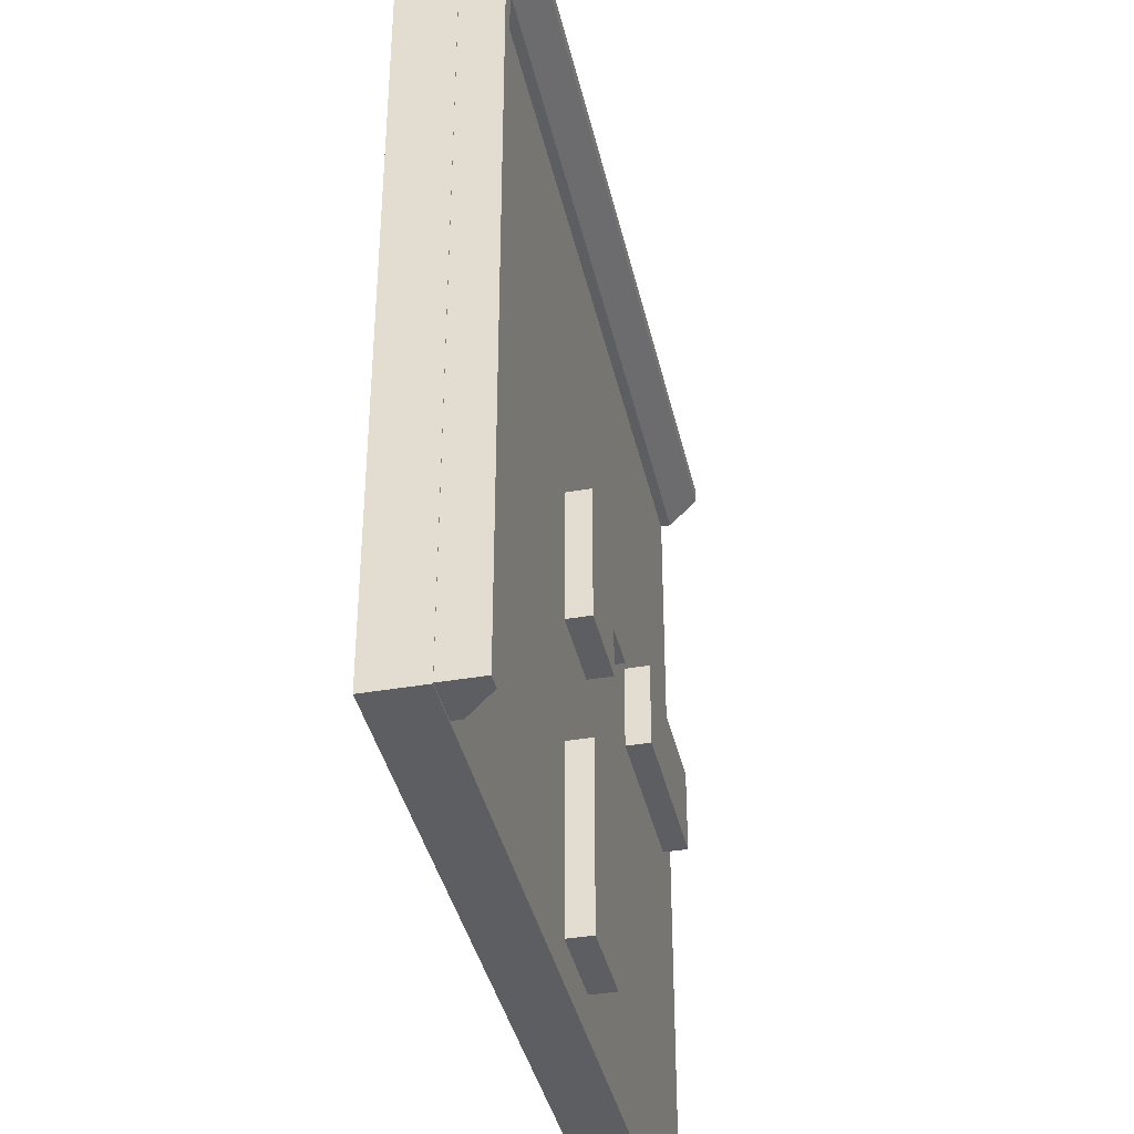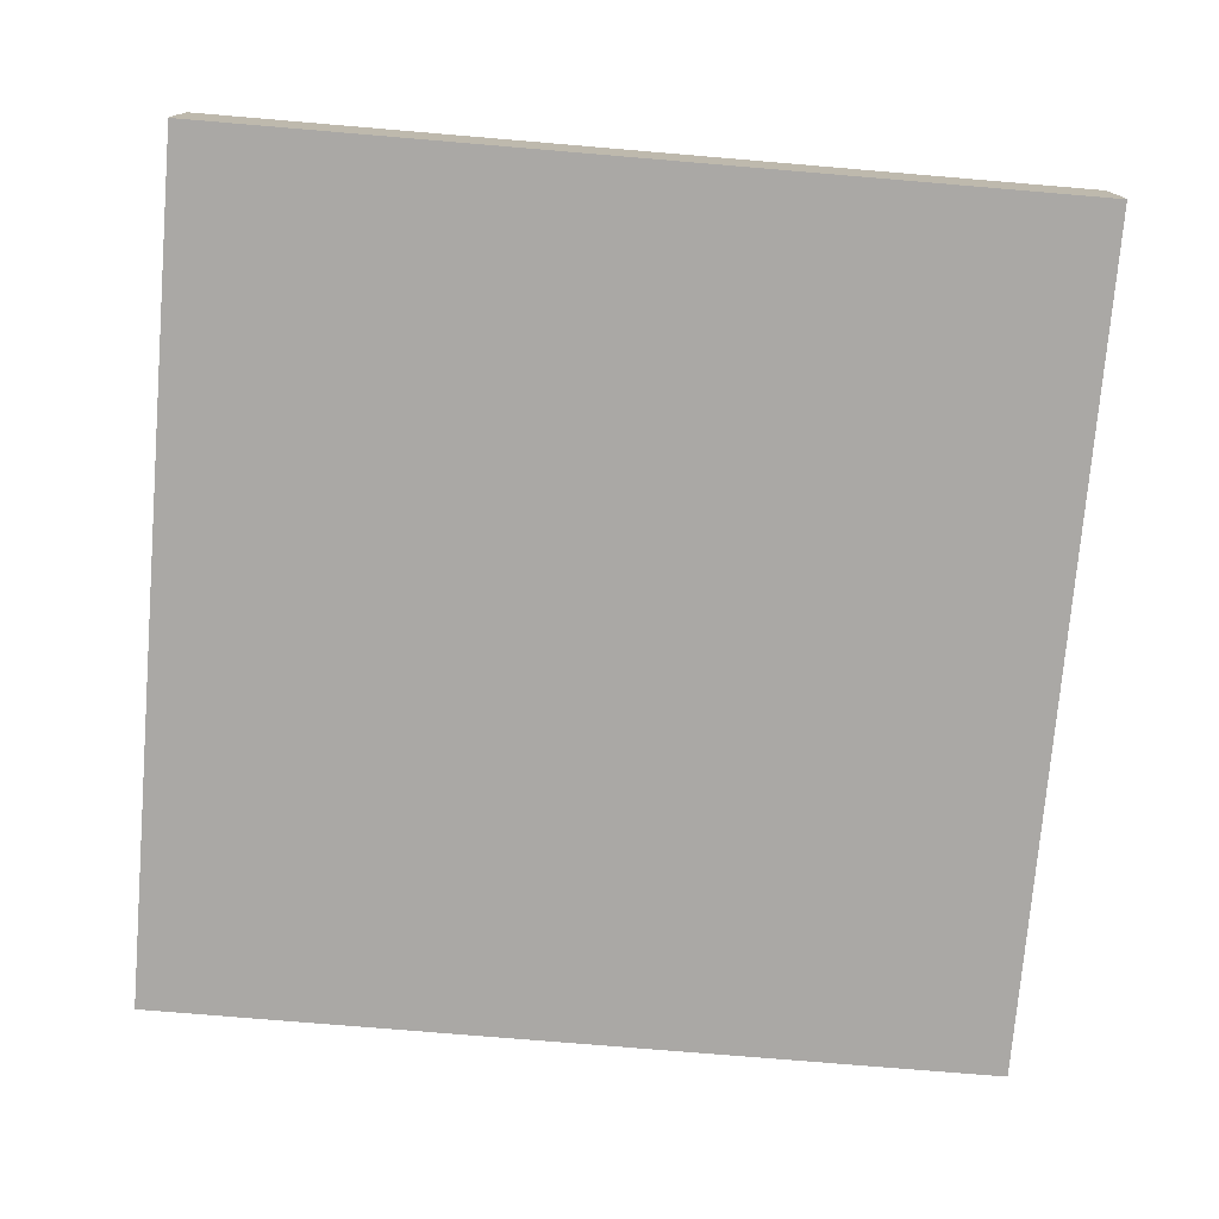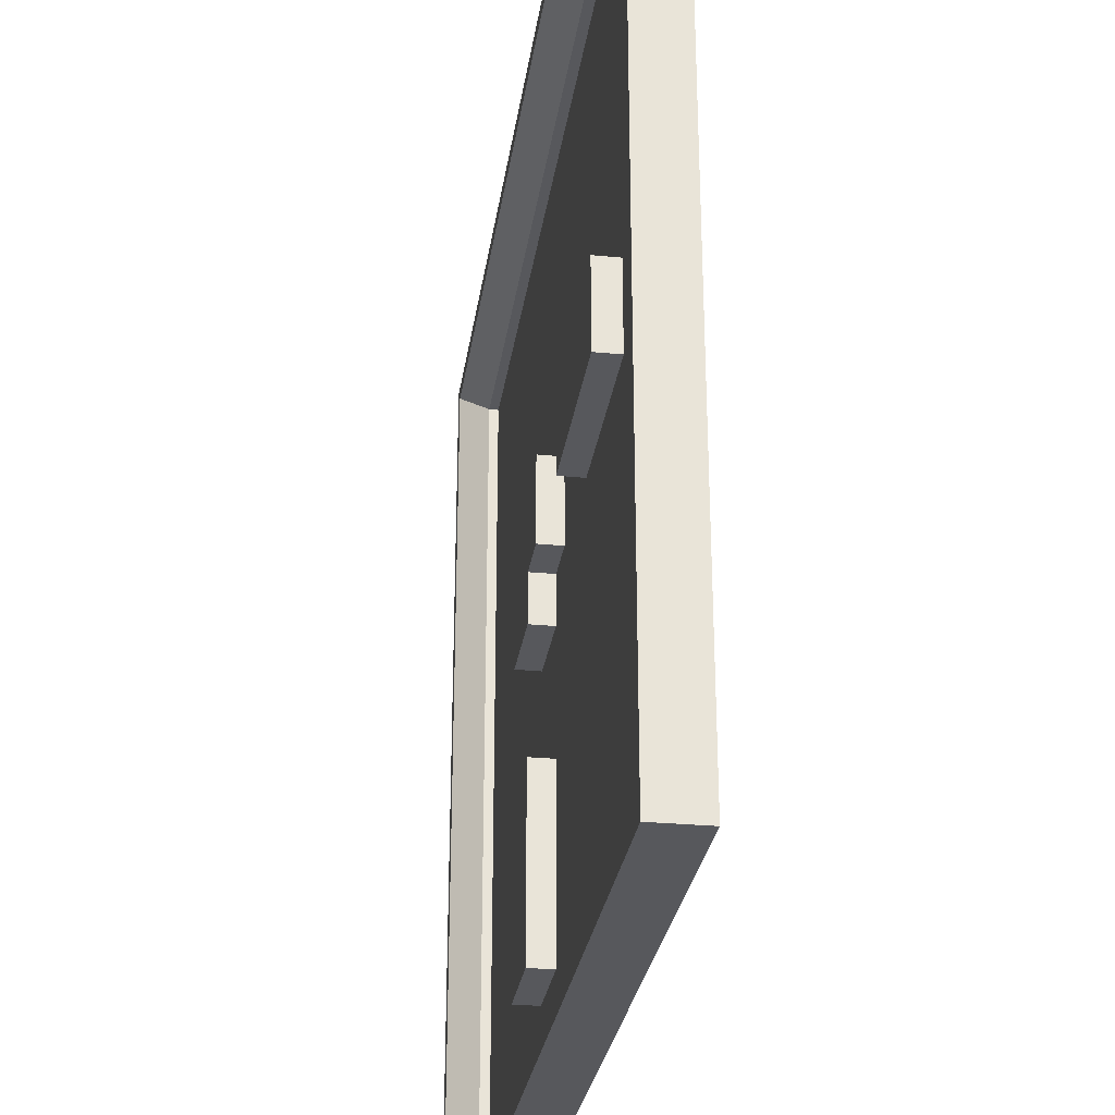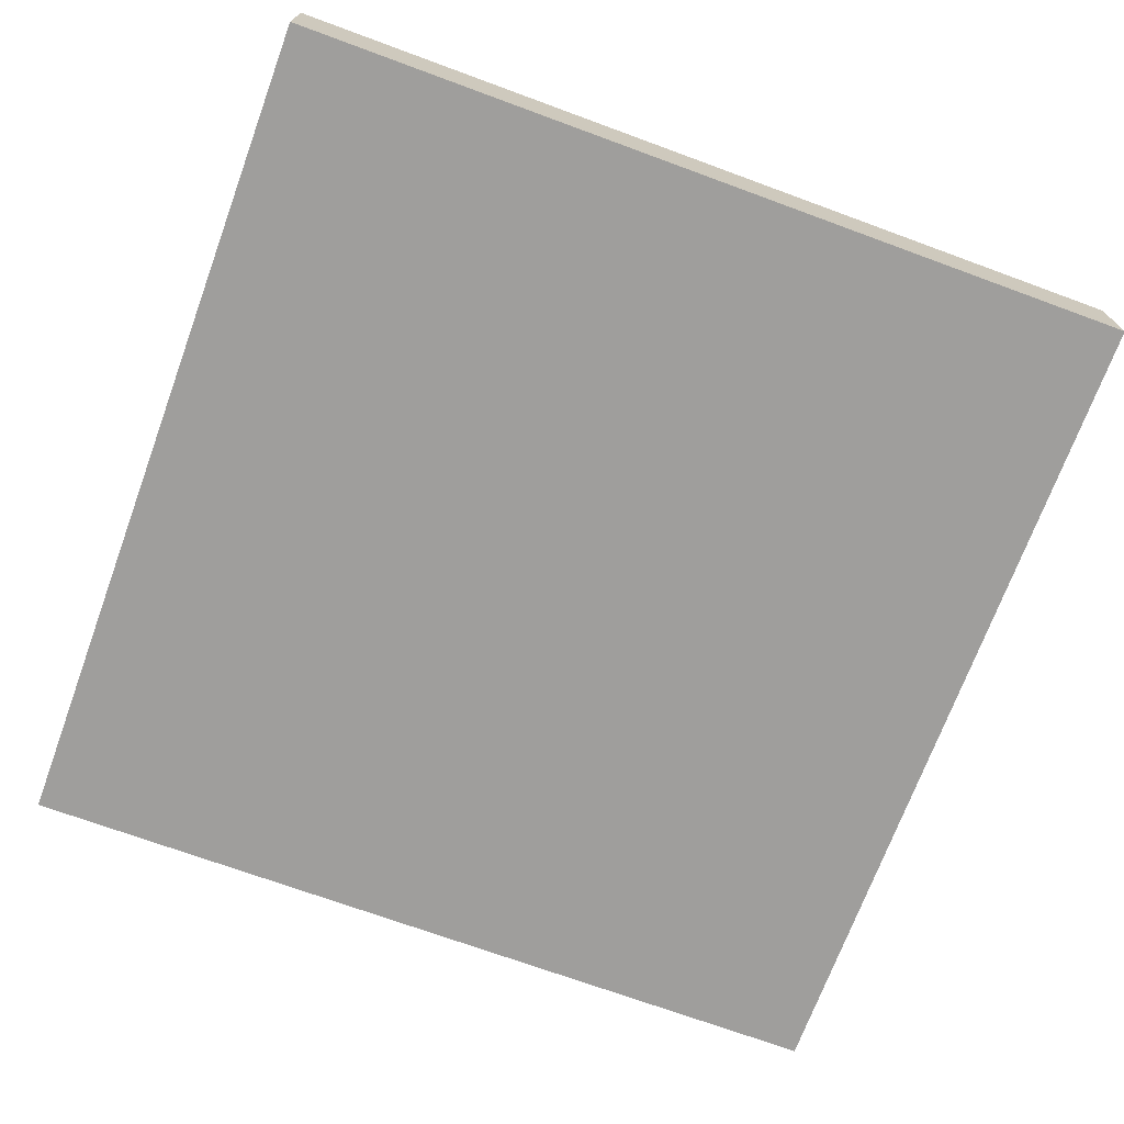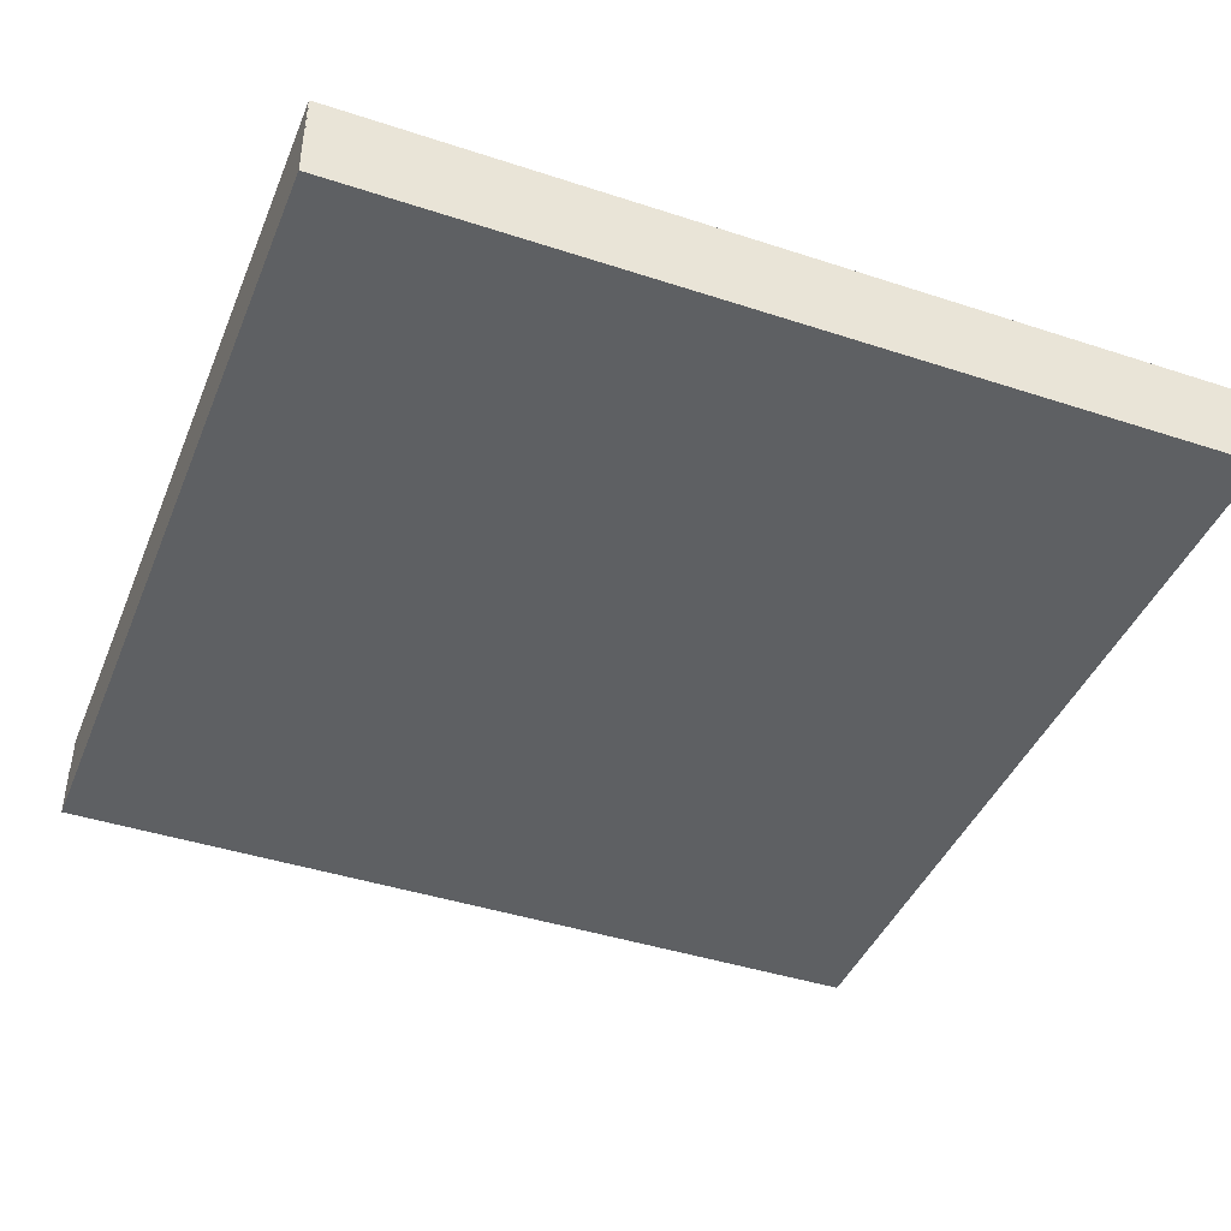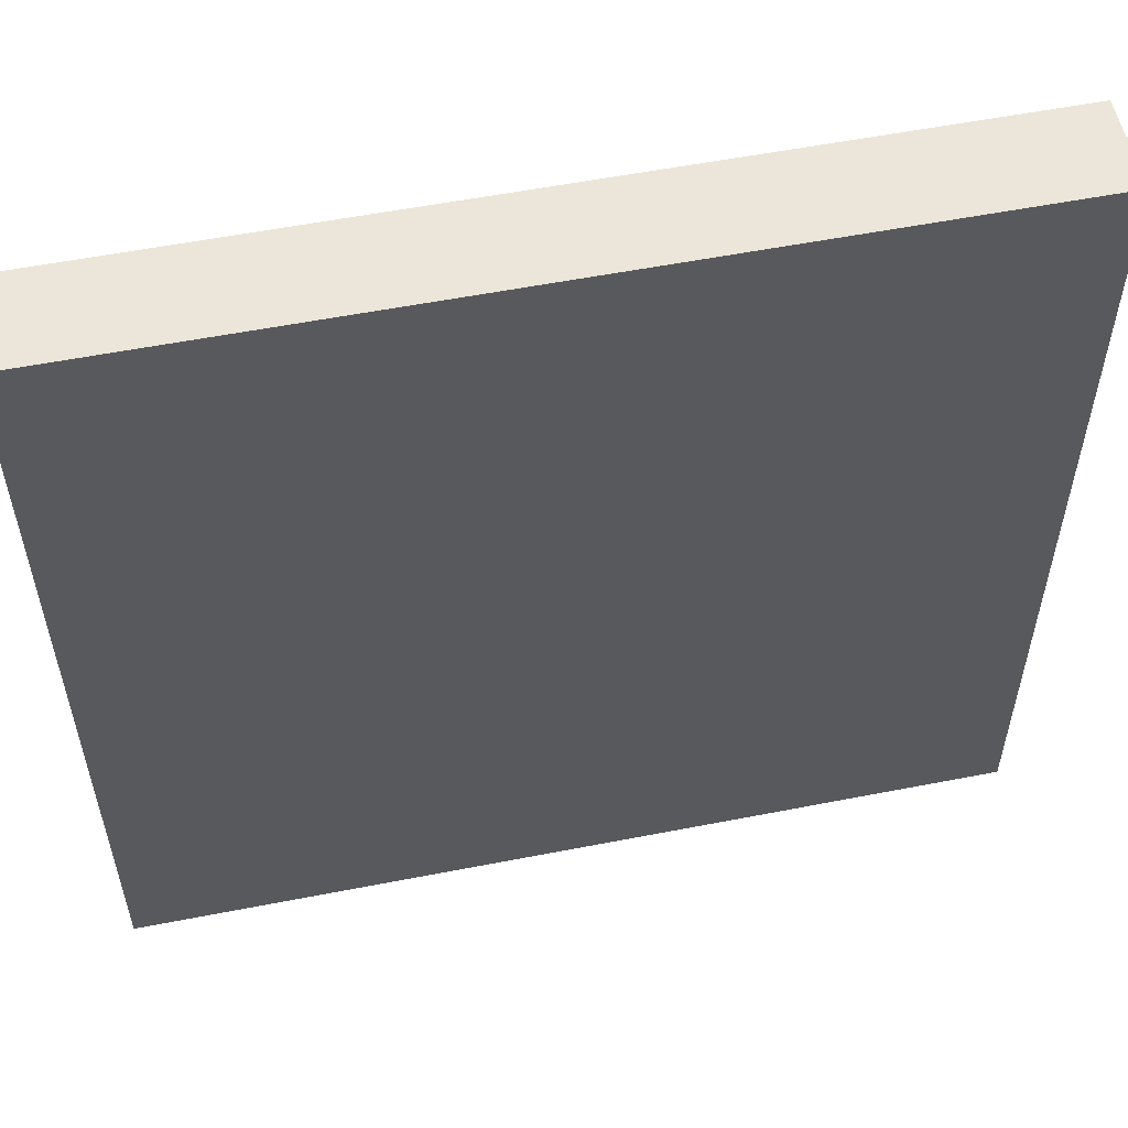
<metadata>
{"format":"obj","ext":"obj","renderer":"f3d","projection":"perspective","resolution":1024,"background":"white","views":[{"elev":-38.5,"azim":102.4,"up":"+Z"},{"elev":-75.2,"azim":-4.8,"up":"+Y"},{"elev":-28.7,"azim":-98.2,"up":"+Z"},{"elev":-70.9,"azim":69.8,"up":"+Y"},{"elev":-42.4,"azim":68.6,"up":"+Y"},{"elev":55.9,"azim":-11.6,"up":"+Z"}]}
</metadata>
<code>
o Cube.006
v -0.4988 0.025 0.4495
v 0.4988 0.025 0.4495
v -0.4988 0.025 0.4995
v -0.4988 0.075 0.4995
v 0.4988 0.025 0.4995
v 0.4988 0.075 0.4995
v -0.4988 0.075 0.4824
v -0.4988 0.04206 0.4495
v 0.4988 0.04206 0.4495
v 0.4988 0.075 0.4824
f 6 10 7 4
f 5 6 4 3
f 1 8 9 2
f 2 5 3 1
f 2 9 10 6 5
f 7 10 9 8
f 3 4 7 8 1
o Cube.004
v 0.4495 0.025 0.4988
v 0.4495 0.025 -0.4988
v 0.4995 0.025 0.4988
v 0.4995 0.075 0.4988
v 0.4995 0.025 -0.4988
v 0.4995 0.075 -0.4988
v 0.4824 0.075 0.4988
v 0.4495 0.04206 0.4988
v 0.4495 0.04206 -0.4988
v 0.4824 0.075 -0.4988
f 16 20 17 14
f 15 16 14 13
f 11 18 19 12
f 12 15 13 11
f 12 19 20 16 15
f 17 20 19 18
f 13 14 17 18 11
o Cube.003
v -0.05 0.00795 -0.245
v -0.05 0.05866 -0.245
v -0.05 0.00795 -0.455
v -0.05 0.05866 -0.455
v 0.05 0.00795 -0.245
v 0.05 0.05866 -0.245
v 0.05 0.00795 -0.455
v 0.05 0.05866 -0.455
f 21 22 24 23
f 23 24 28 27
f 27 28 26 25
f 25 26 22 21
f 23 27 25 21
f 28 24 22 26
o Cube.002
v -0.05 0.00795 0.05372
v -0.05 0.05866 0.05372
v -0.05 0.00795 -0.1038
v -0.05 0.05866 -0.1038
v 0.05 0.00795 0.05372
v 0.05 0.05866 0.05372
v 0.05 0.00795 -0.1038
v 0.05 0.05866 -0.1038
f 29 30 32 31
f 31 32 36 35
f 35 36 34 33
f 33 34 30 29
f 31 35 33 29
f 36 32 30 34
o Cube.001
v -0.245 0.00795 0.05
v -0.245 0.05866 0.05
v -0.455 0.00795 0.05
v -0.455 0.05866 0.05
v -0.245 0.00795 -0.05
v -0.245 0.05866 -0.05
v -0.455 0.00795 -0.05
v -0.455 0.05866 -0.05
f 37 38 40 39
f 39 40 44 43
f 43 44 42 41
f 41 42 38 37
f 39 43 41 37
f 44 40 38 42
o Cube
v -0.5 -0.03069 0.5
v -0.5 0.03069 0.5
v -0.5 -0.03069 -0.5
v -0.5 0.03069 -0.5
v 0.5 -0.03069 0.5
v 0.5 0.03069 0.5
v 0.5 -0.03069 -0.5
v 0.5 0.03069 -0.5
f 45 46 48 47
f 47 48 52 51
f 51 52 50 49
f 49 50 46 45
f 47 51 49 45
f 52 48 46 50
o Cube.005
v 0.04981 0.00795 0.05383
v 0.04981 0.05866 0.05383
v -0.1077 0.00795 0.05383
v -0.1077 0.05866 0.05383
v 0.04981 0.00795 -0.04617
v 0.04981 0.05866 -0.04617
v -0.1077 0.00795 -0.04617
v -0.1077 0.05866 -0.04617
f 53 54 56 55
f 55 56 60 59
f 59 60 58 57
f 57 58 54 53
f 55 59 57 53
f 60 56 54 58

</code>
